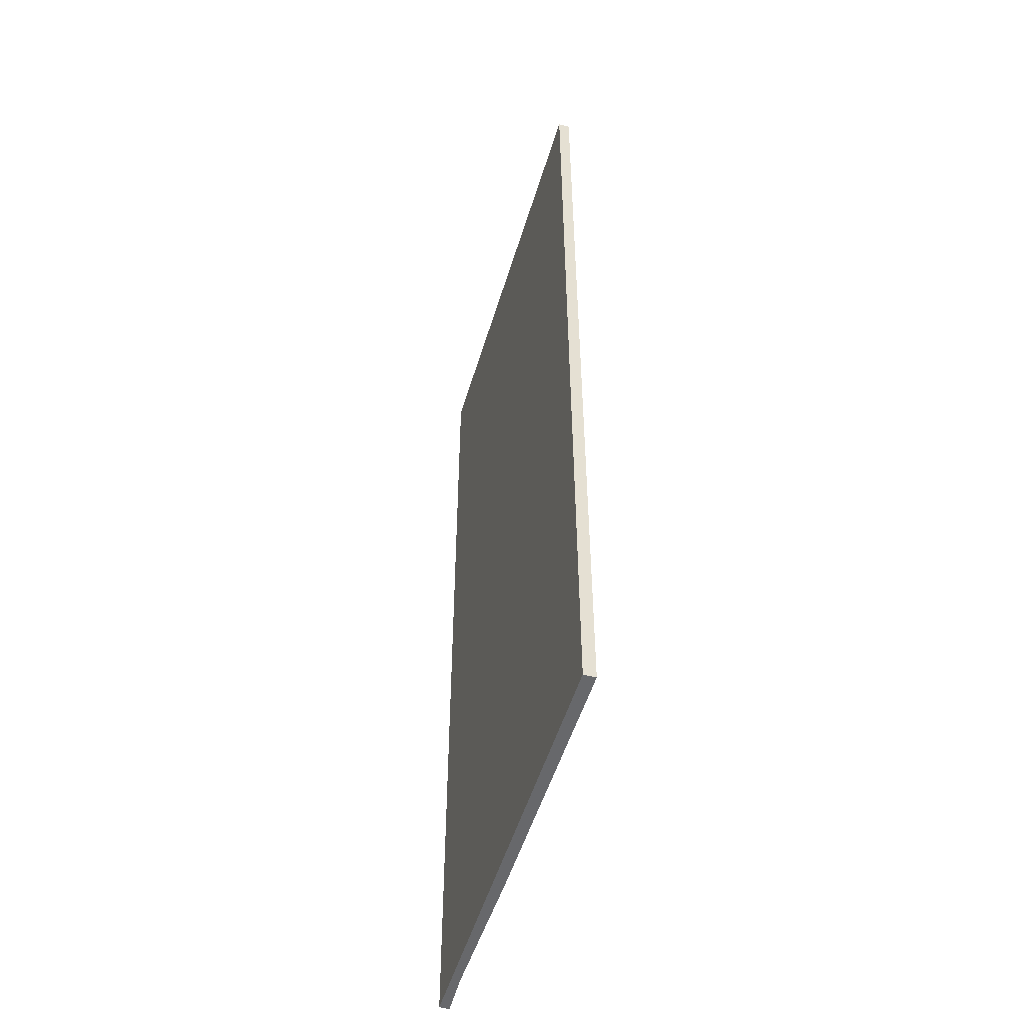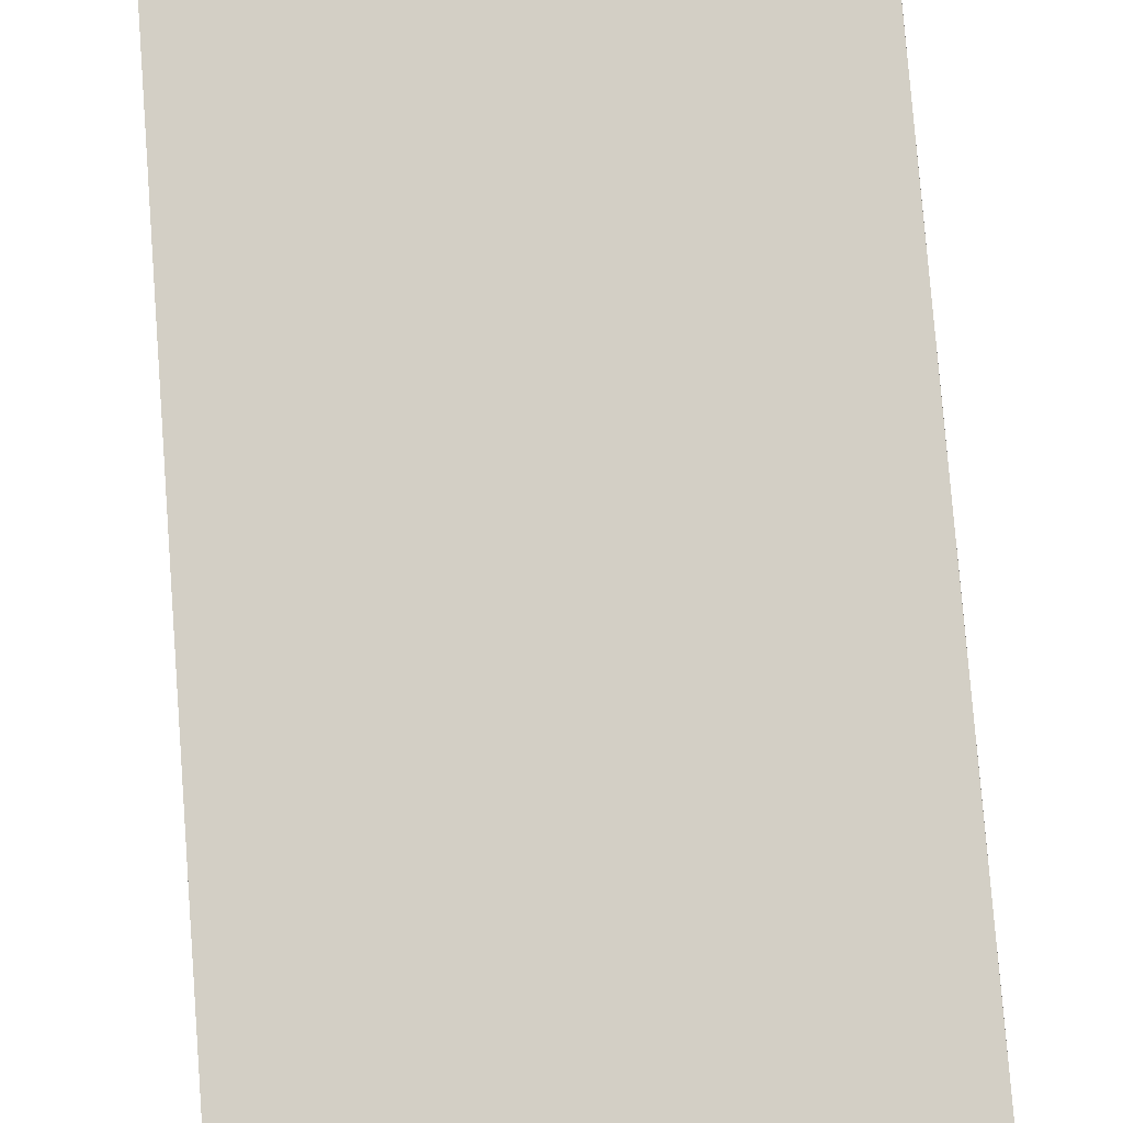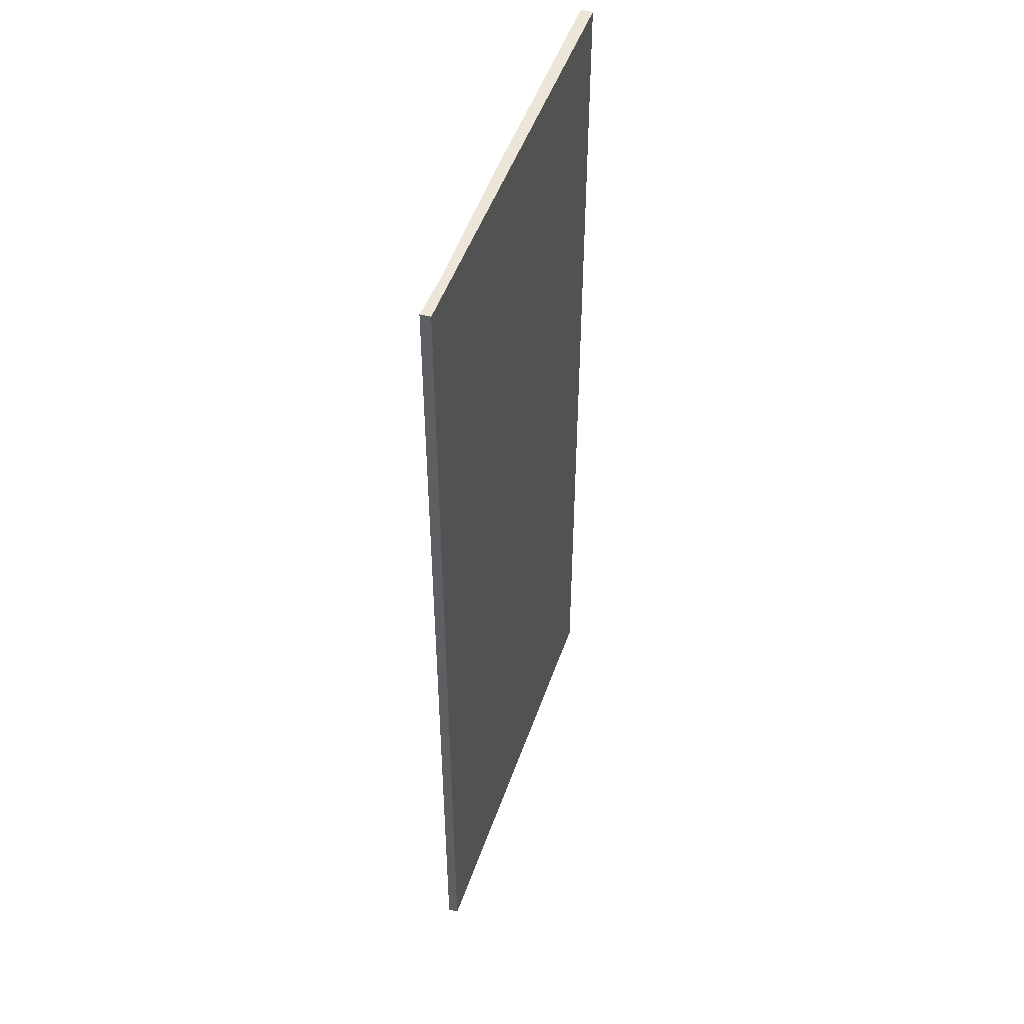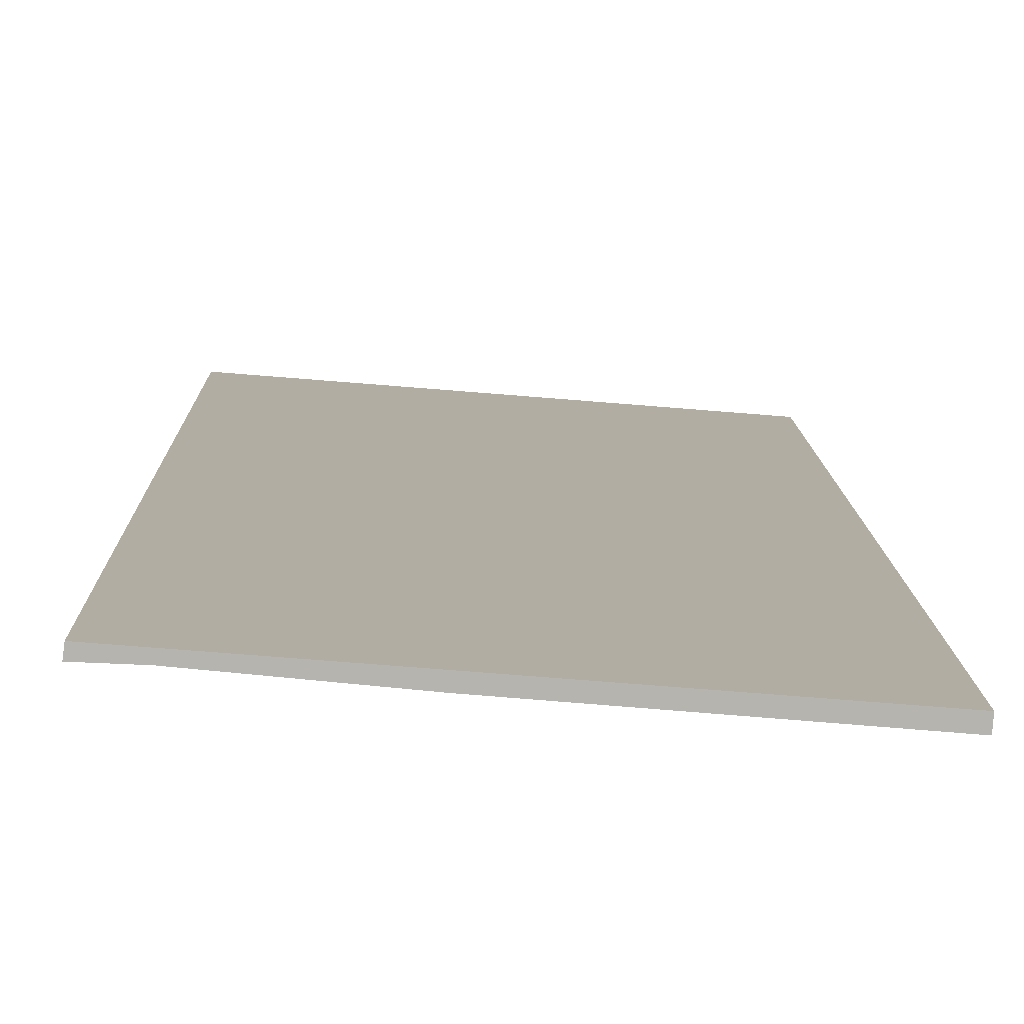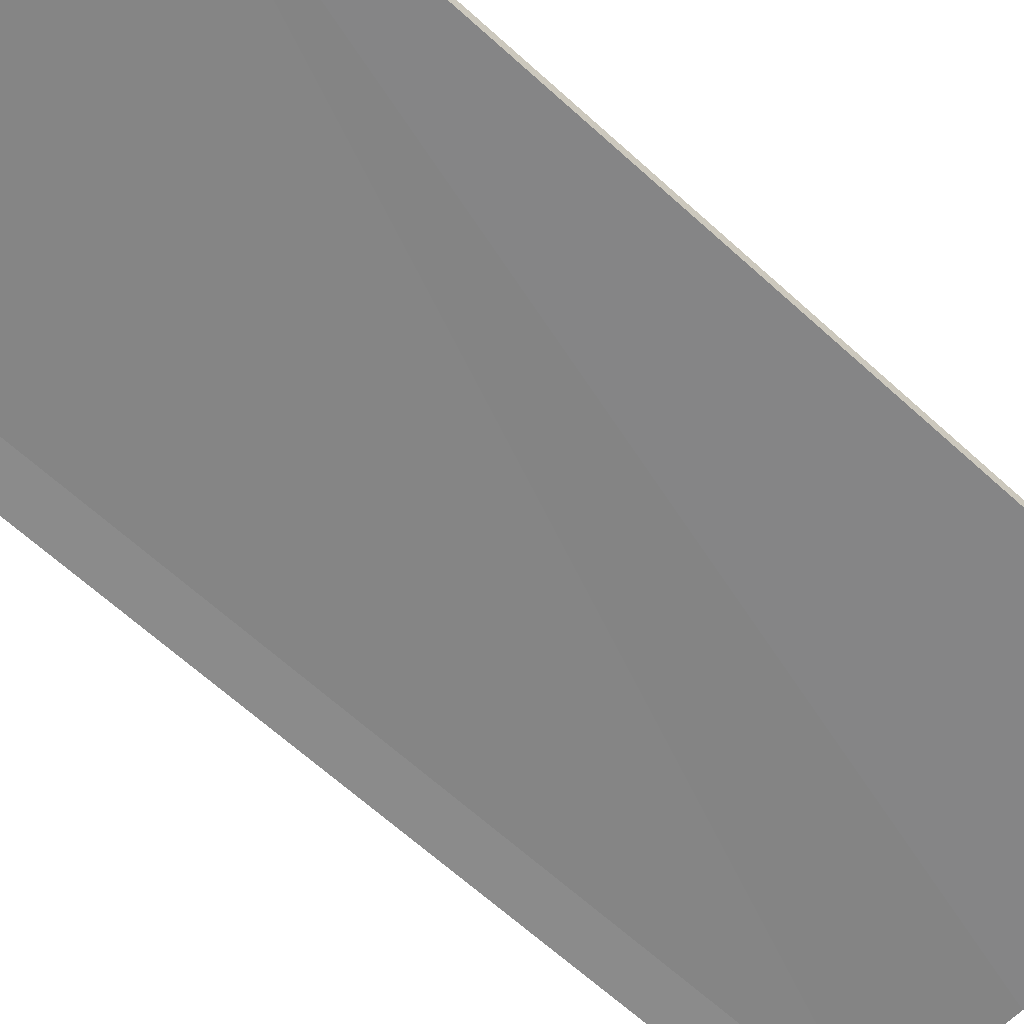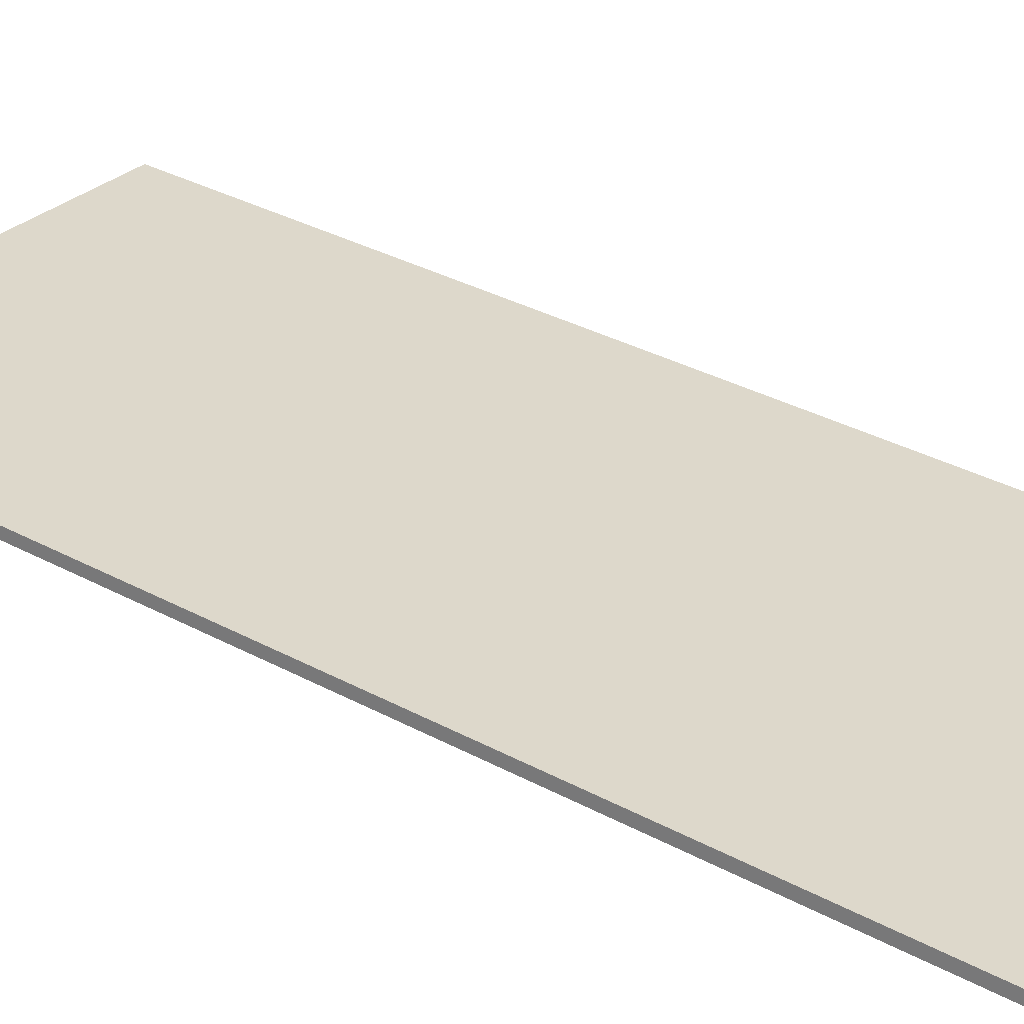
<metadata>
{"format":"obj","ext":"obj","renderer":"f3d","projection":"perspective","resolution":1024,"background":"white","views":[{"elev":-52.3,"azim":78.1,"up":"+Y"},{"elev":78.4,"azim":175.6,"up":"+Z"},{"elev":49.5,"azim":-66.5,"up":"+Y"},{"elev":9.8,"azim":-1.0,"up":"+Z"},{"elev":-65.9,"azim":47.7,"up":"+Z"},{"elev":34.6,"azim":-54.2,"up":"+Z"}]}
</metadata>
<code>
v  0.01 7.697 0.078
v  0.334 7.697 -0.015
v  0 7.697 4.713e-16
v  1.047 7.697 -0.006
v  1.426 7.697 -0.124
v  3.46 7.697 -0.202
v  3.458 7.697 -0.228
v  3.453 7.697 -0.295
v  3.453 1.806e-17 -0.295
v  3.458 1.396e-17 -0.228
v  3.46 1.237e-17 -0.202
v  0.334 9.185e-19 -0.015
v  1.426 7.593e-18 -0.124
v  0 0 0
v  0.01 -4.776e-18 0.078
v  1.047 3.674e-19 -0.006
g defaultobject
f 1 2 3
f 2 1 4
f 2 4 5
f 5 4 6
f 5 6 7
f 5 7 8
f 7 9 8
f 9 7 6
f 9 6 10
f 10 6 11
f 9 5 8
f 5 9 2
f 2 9 12
f 12 9 13
f 12 3 2
f 3 12 14
f 14 1 3
f 1 14 15
f 15 4 1
f 4 15 6
f 6 15 11
f 11 15 16
f 12 15 14
f 15 12 16
f 16 12 13
f 16 13 11
f 11 13 10
f 10 13 9

</code>
